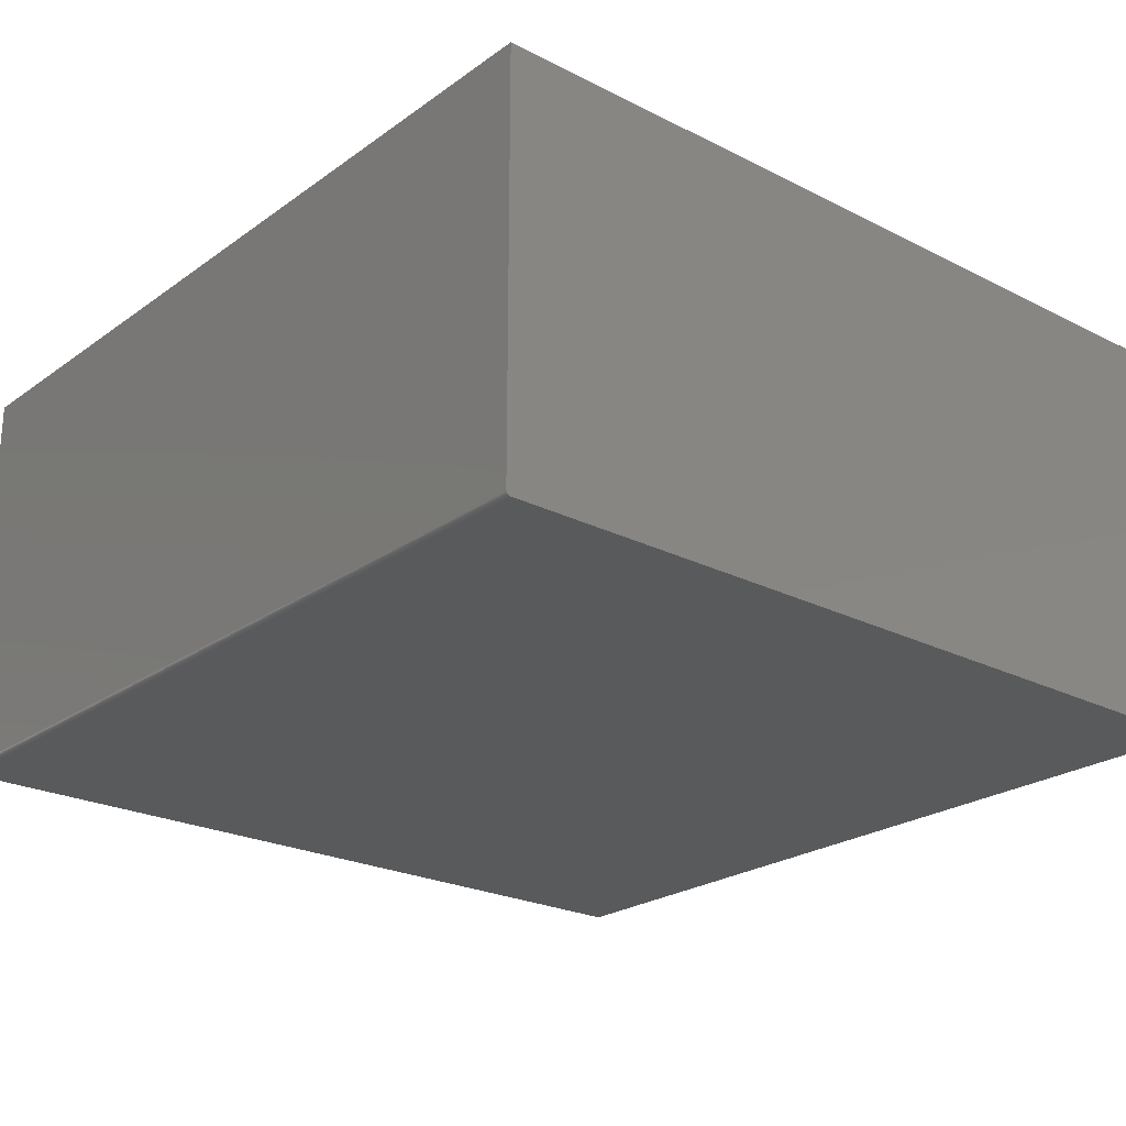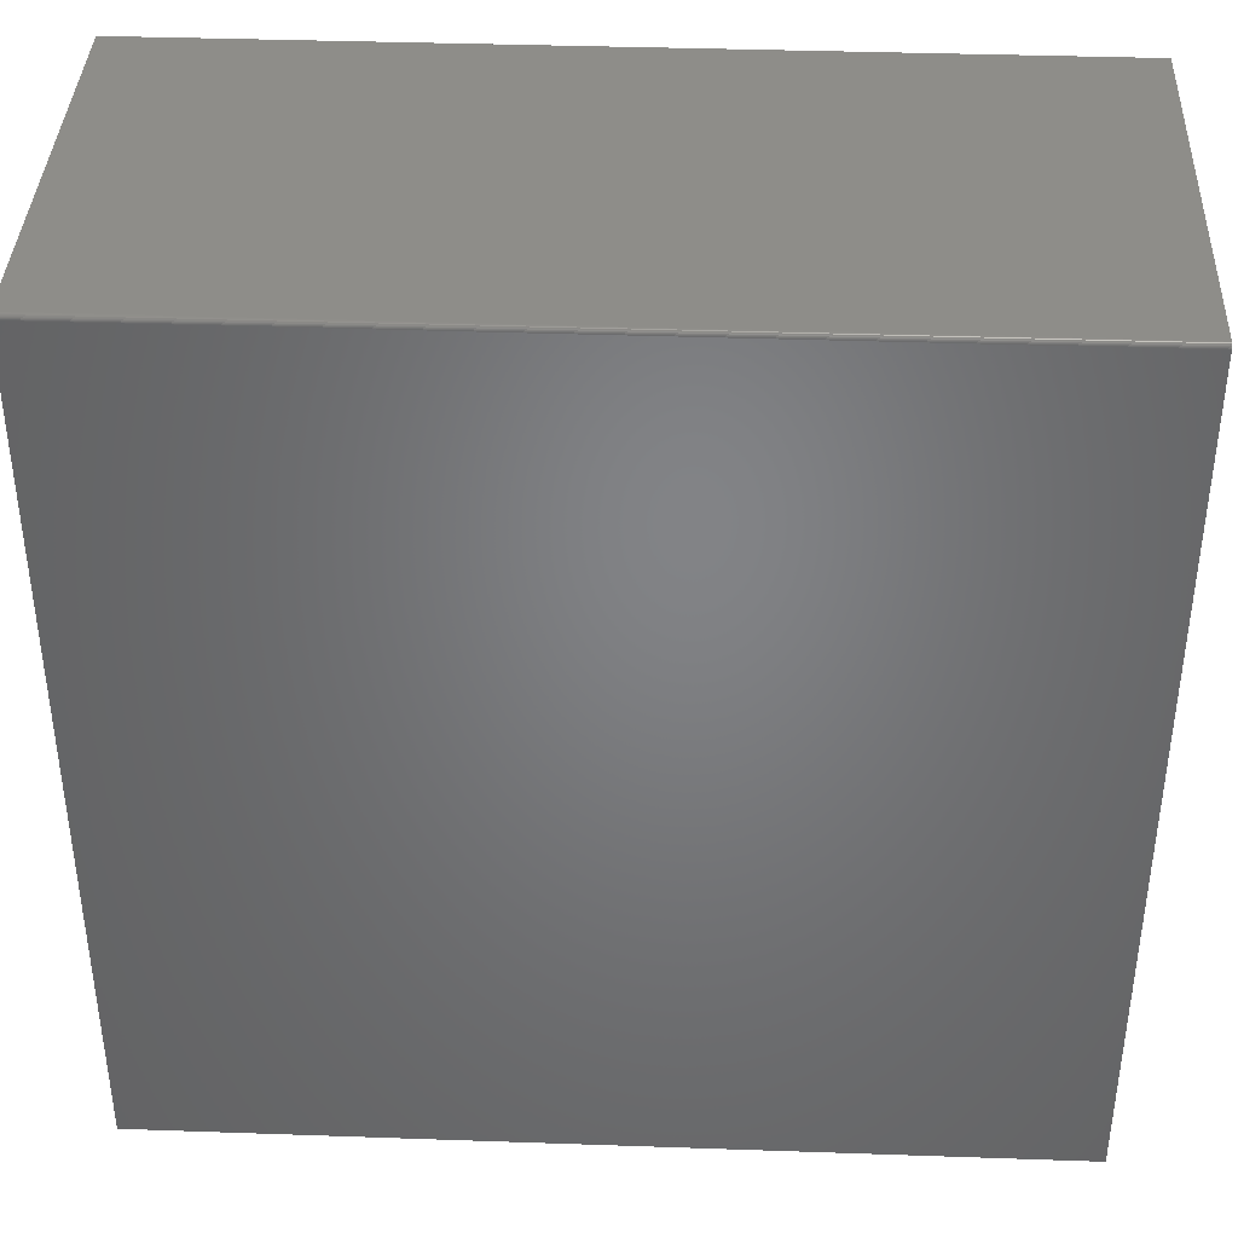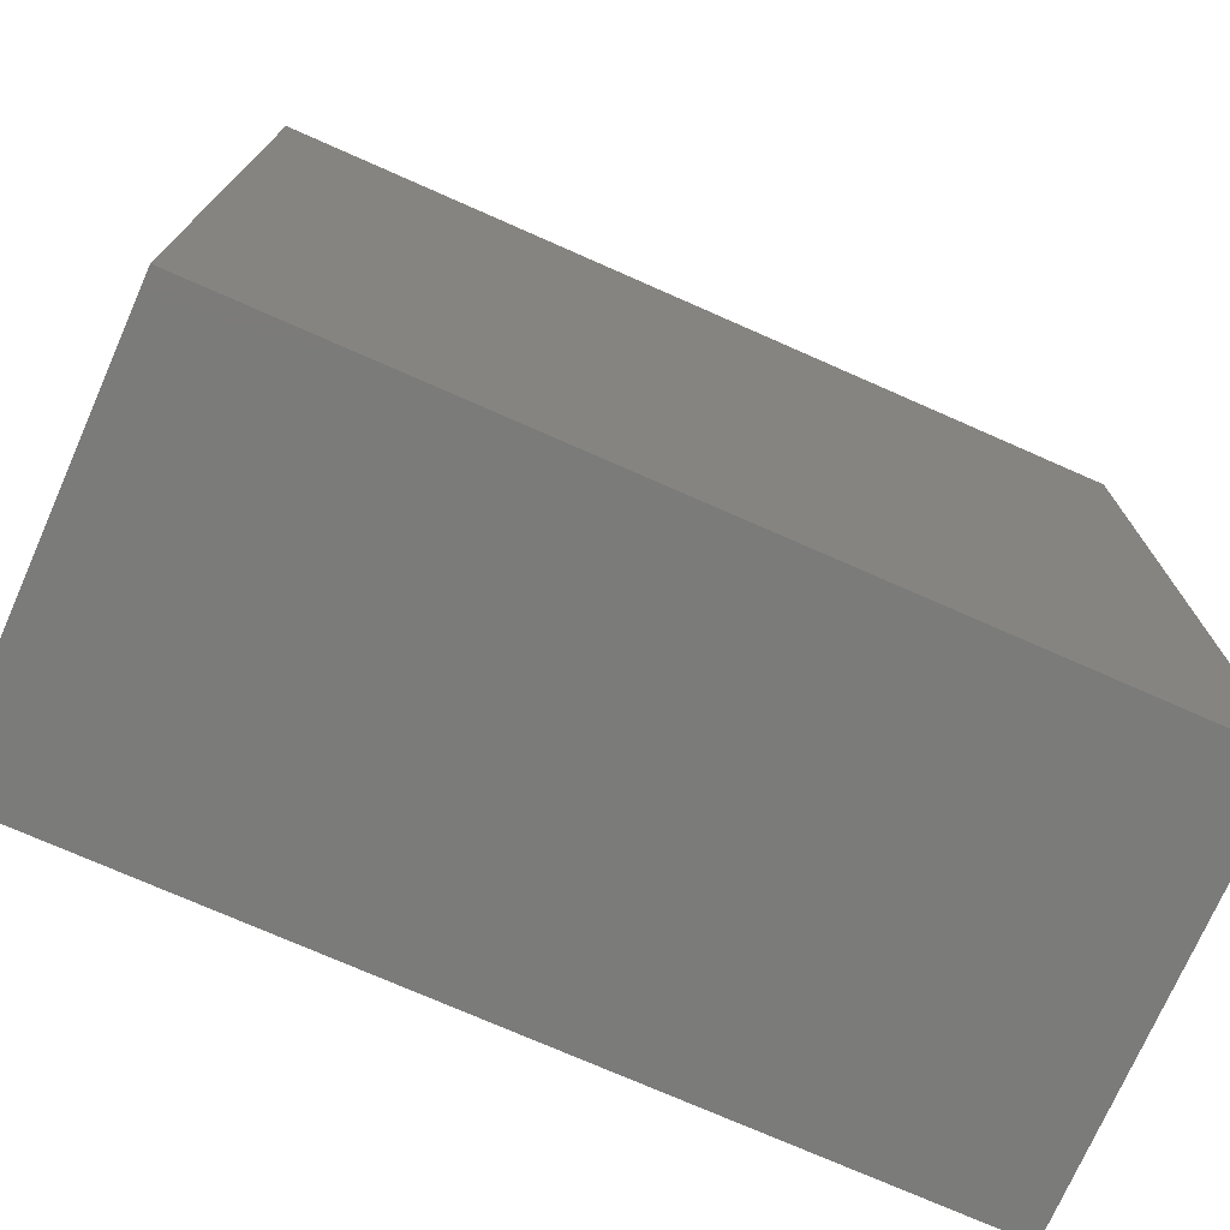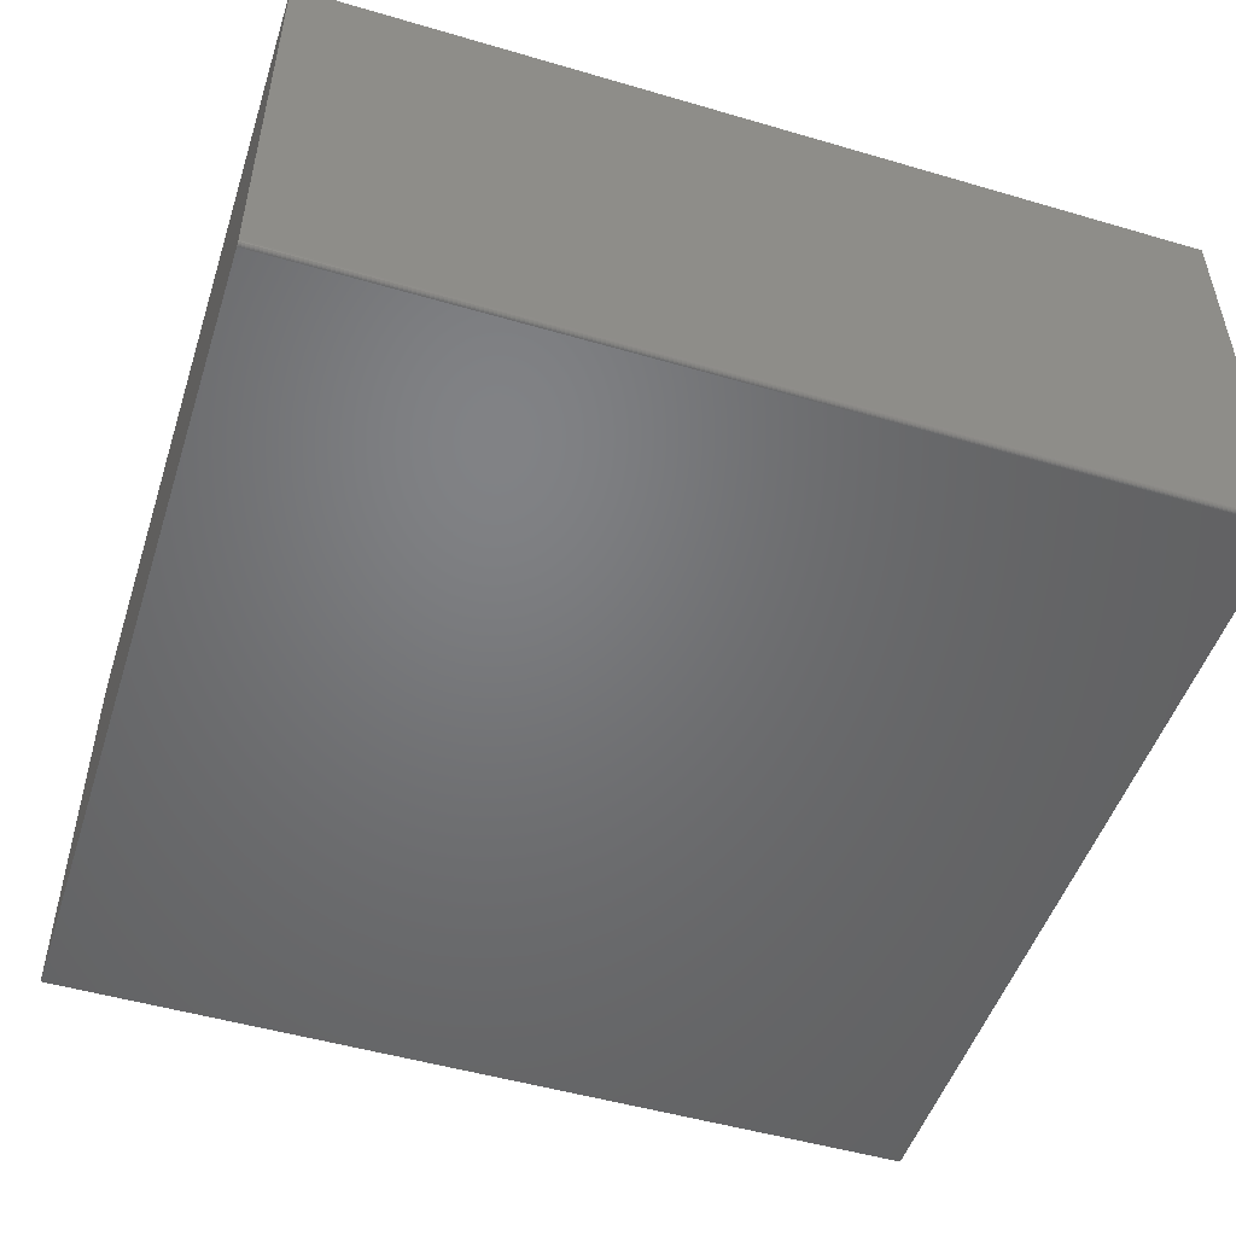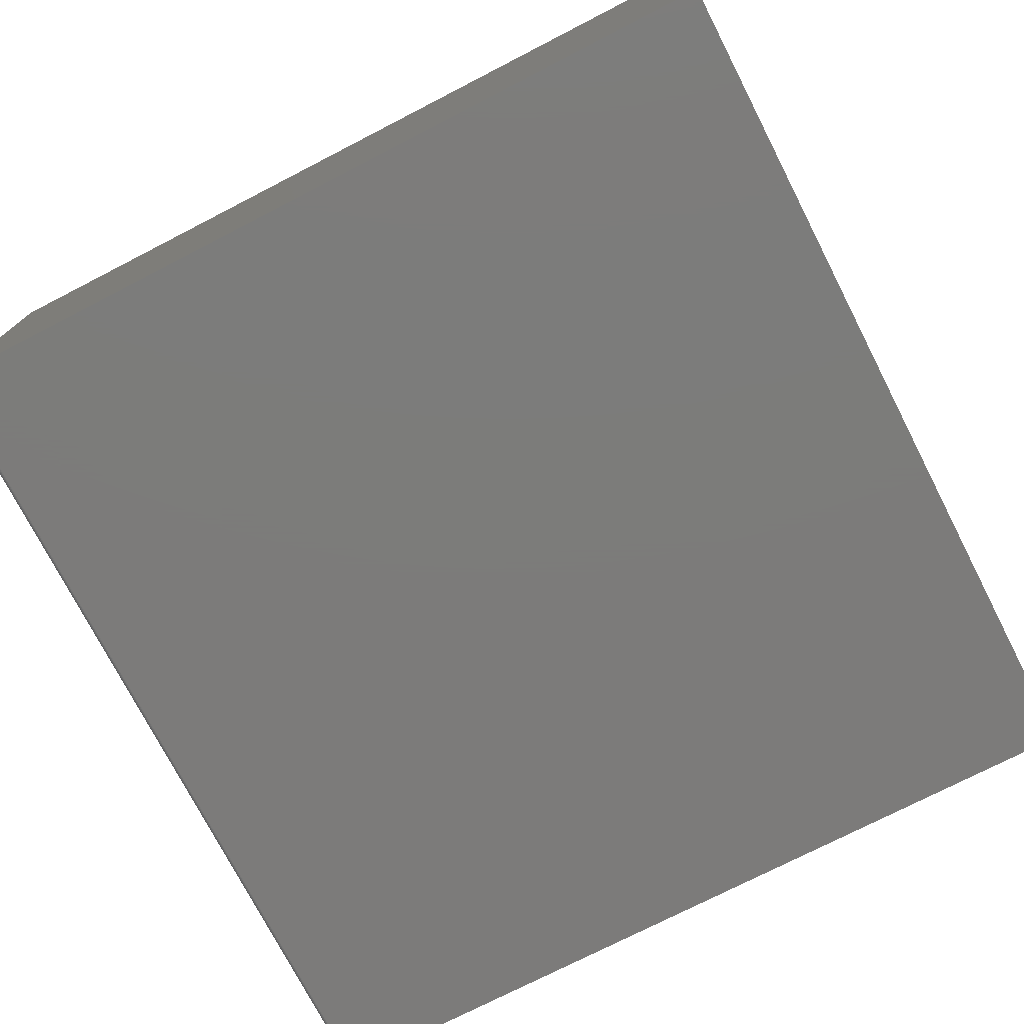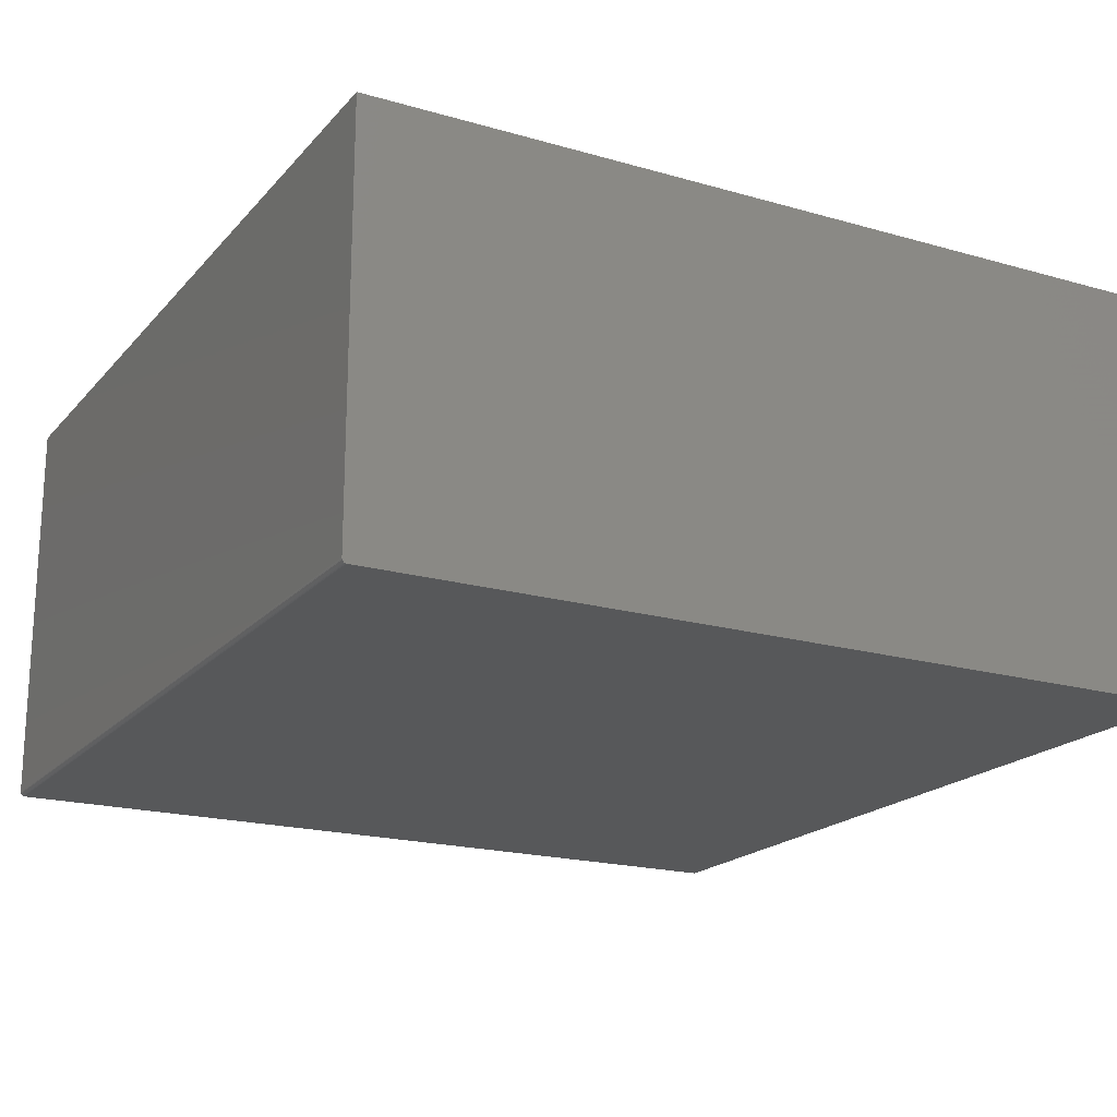
<metadata>
{"format":"stl","ext":"stl","renderer":"f3d","projection":"perspective","resolution":1024,"background":"white","views":[{"elev":-23.6,"azim":49.7,"up":"+Y"},{"elev":38.7,"azim":2.5,"up":"+Z"},{"elev":-74.3,"azim":-23.8,"up":"+Z"},{"elev":-50.3,"azim":-17.8,"up":"+Y"},{"elev":-75.1,"azim":117.2,"up":"+Y"},{"elev":-19.3,"azim":61.7,"up":"+Y"}]}
</metadata>
<code>
# stl→obj: 24 verts, 44 faces
v -0.75 -0.3594 -0.7344
v 0.75 -0.3594 -0.7344
v -0.75 -0.3594 0.7262
v 0.75 -0.3594 0.7262
v -0.75 -0.3592 0.7278
v -0.75 -0.3581 0.7306
v -0.75 -0.3588 0.7292
v -0.75 0.3594 -0.7344
v -0.75 -0.3571 0.7318
v -0.75 -0.3559 0.7327
v -0.75 -0.3546 0.7335
v -0.75 -0.3531 0.7339
v -0.75 -0.3516 0.734
v -0.75 0.3594 0.734
v 0.75 -0.3516 0.734
v 0.75 0.3594 0.734
v 0.75 -0.3581 0.7306
v 0.75 -0.3559 0.7327
v 0.75 -0.3571 0.7318
v 0.75 0.3594 -0.7344
v 0.75 -0.3588 0.7292
v 0.75 -0.3592 0.7278
v 0.75 -0.3531 0.7339
v 0.75 -0.3546 0.7335
f 1 2 3
f 3 2 4
f 3 5 6
f 6 5 7
f 8 1 3
f 8 3 6
f 8 6 9
f 8 9 10
f 8 10 11
f 8 11 12
f 8 12 13
f 8 13 14
f 15 16 13
f 13 16 14
f 17 18 19
f 4 2 20
f 16 18 17
f 16 17 21
f 16 21 22
f 16 22 4
f 16 4 20
f 18 16 15
f 18 15 23
f 18 23 24
f 15 13 23
f 23 13 12
f 23 12 24
f 24 12 11
f 24 11 18
f 18 11 10
f 18 10 19
f 19 10 9
f 19 9 17
f 17 9 6
f 17 6 21
f 21 6 7
f 21 7 22
f 22 7 5
f 22 5 4
f 4 5 3
f 8 14 20
f 20 14 16
f 1 8 2
f 2 8 20

</code>
